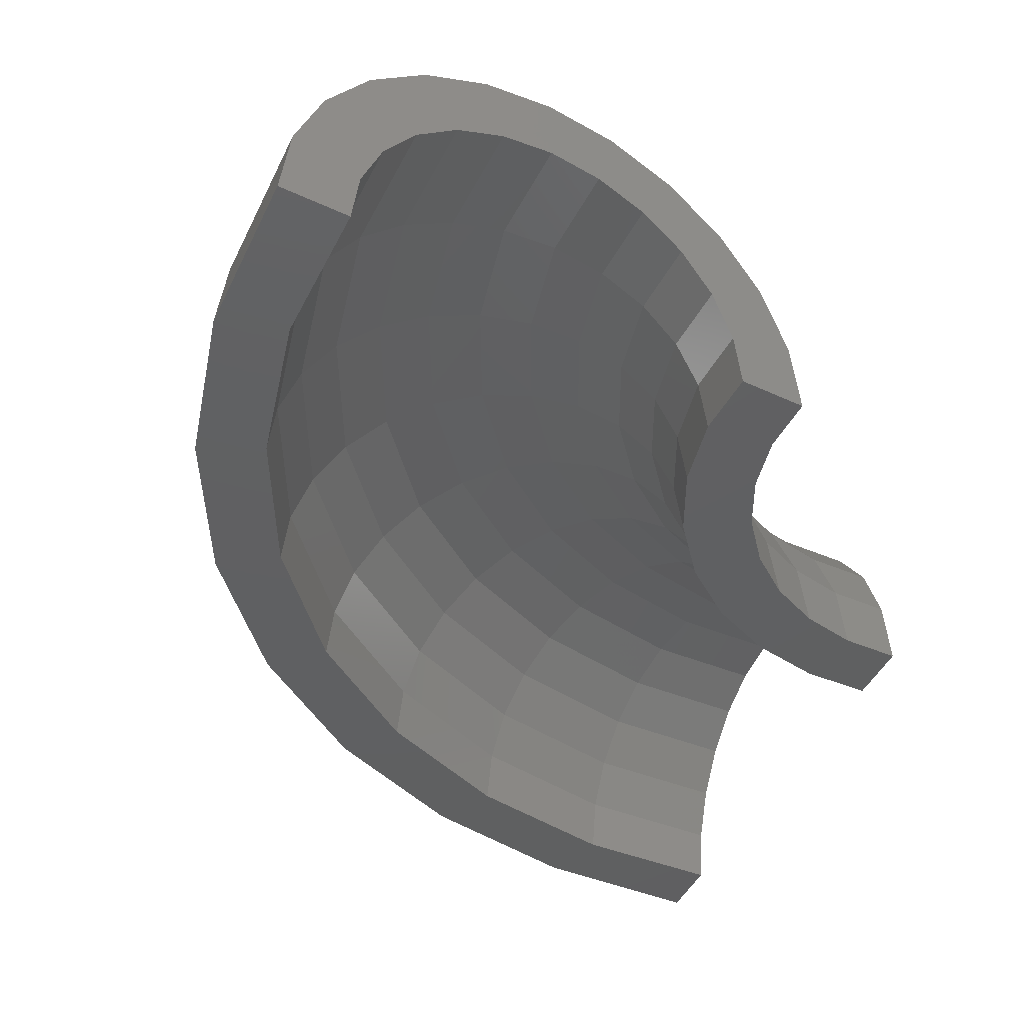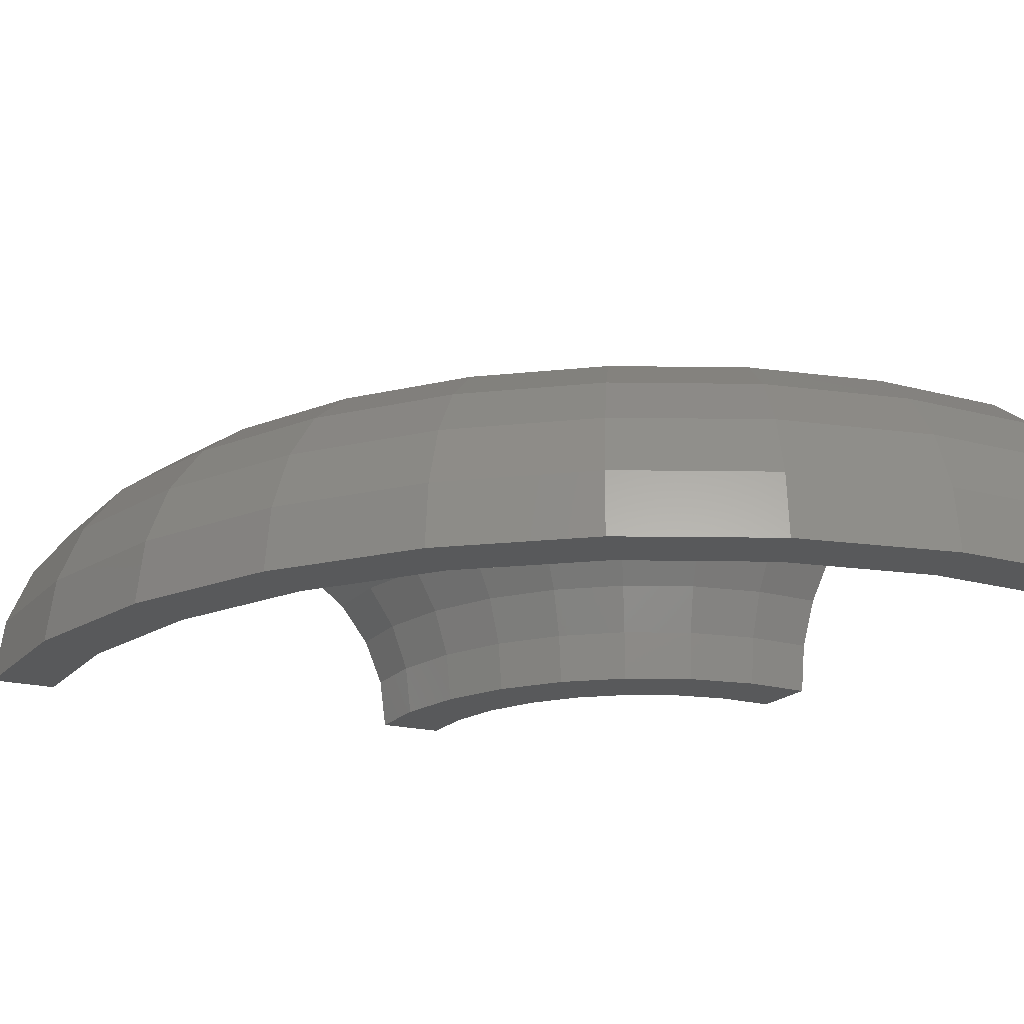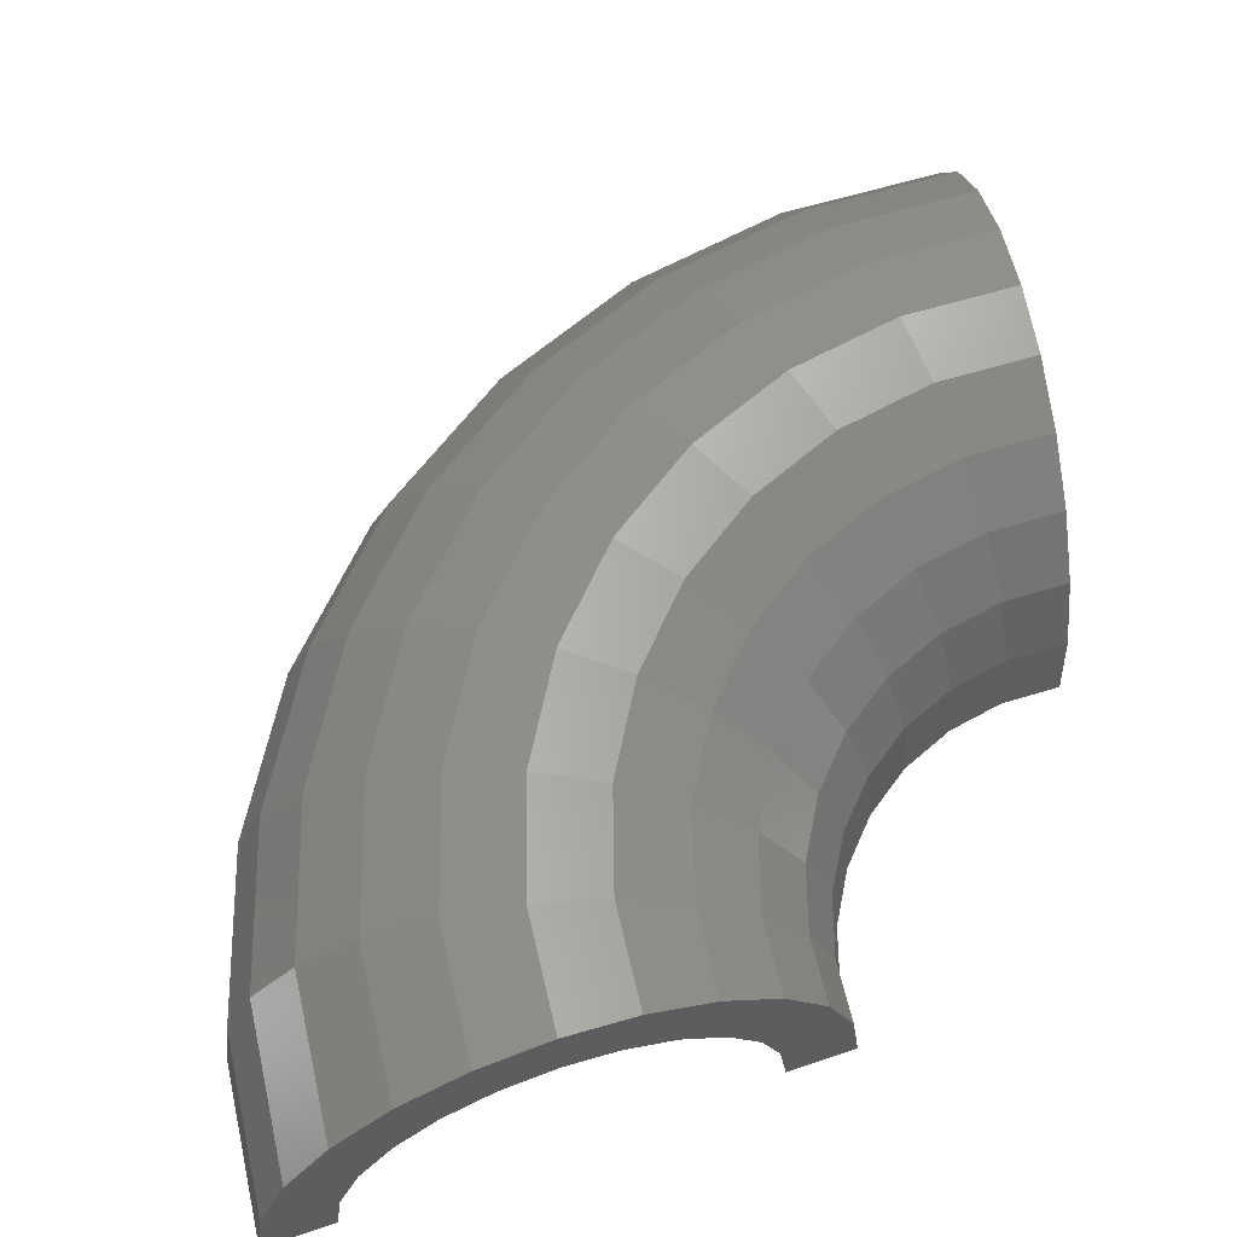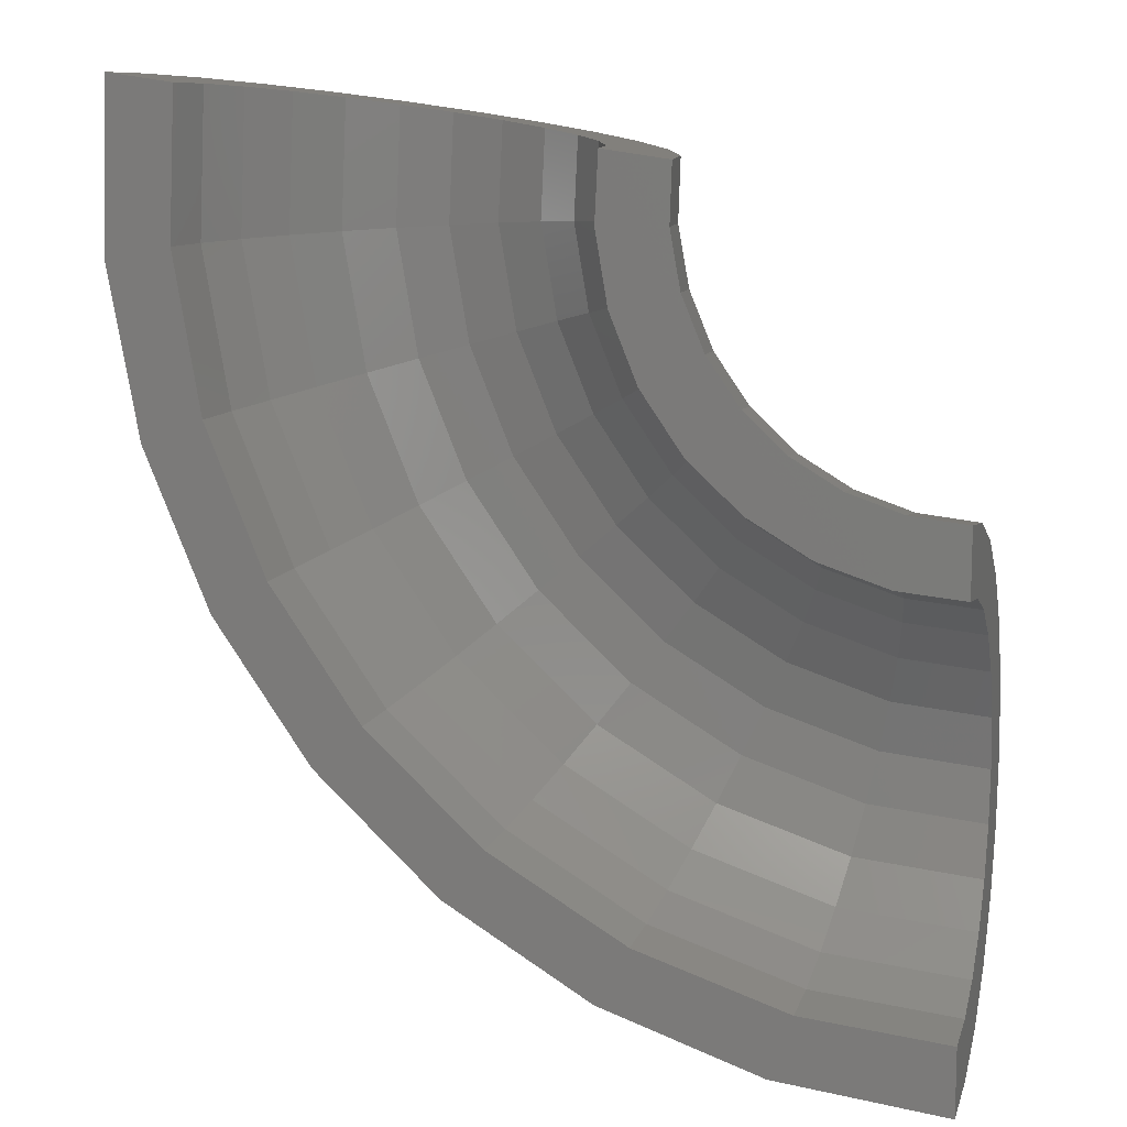
<metadata>
{"format":"stl","ext":"stl","renderer":"f3d","projection":"perspective","resolution":1024,"background":"white","views":[{"elev":-40.8,"azim":158.1,"up":"+Z"},{"elev":-20.5,"azim":66.0,"up":"+Z"},{"elev":61.5,"azim":168.9,"up":"+Z"},{"elev":10.7,"azim":-163.9,"up":"+Y"}]}
</metadata>
<code>
# stl→obj: 264 verts, 524 faces
v 1.11e-15 -4.999 0.06135
v 9.184e-16 -4.136 1.035
v 8.882e-16 -4 0
v 1.108e-15 -4.991 0
v 1.131e-15 -5.093 0.7765
v 1.136e-15 -5.116 0.8317
v 1.007e-15 -4.536 2
v 1.197e-15 -5.392 1.5
v 1.205e-15 -5.428 1.546
v 1.148e-15 -5.172 2.828
v 1.303e-15 -5.868 2.121
v 1.313e-15 -5.914 2.156
v 1.332e-15 -6 3.464
v 1.441e-15 -6.489 2.598
v 1.452e-15 -6.541 2.62
v 1.546e-15 -6.965 3.864
v 1.601e-15 -7.211 2.898
v 1.614e-15 -7.268 2.905
v 1.776e-15 -8 4
v 1.773e-15 -7.986 3
v 1.786e-15 -8.043 2.992
v 2.006e-15 -9.035 3.864
v 1.945e-15 -8.761 2.898
v 1.957e-15 -8.815 2.875
v 2.22e-15 -10 3.464
v 2.106e-15 -9.483 2.598
v 2.116e-15 -9.53 2.562
v 2.404e-15 -10.83 2.828
v 2.243e-15 -10.1 2.121
v 2.252e-15 -10.14 2.073
v 2.546e-15 -11.46 2
v 2.349e-15 -10.58 1.5
v 2.354e-15 -10.6 1.443
v 2.634e-15 -11.86 1.035
v 2.416e-15 -10.88 0.7765
v 2.417e-15 -10.89 0.7145
v 2.665e-15 -12 0
v 2.438e-15 -10.98 0
v 9.903 1.39 3.464
v 10.72 1.506 2.828
v 5.942 0.8343 3.464
v 8.948 1.256 3.864
v 7.922 1.112 4
v 11.35 1.594 2
v 11.75 1.65 1.035
v 6.897 0.9684 3.864
v 8.609 1.209 2.907
v 7.908 1.11 3
v 8.676 1.218 2.898
v 9.329 1.31 2.624
v 9.391 1.319 2.598
v 9.793 1.375 2.286
v 7.841 1.101 2.991
v 7.141 1.003 2.898
v 7.077 0.9937 2.871
v 6.426 0.9022 2.598
v 6.371 0.8946 2.556
v 5.811 0.816 2.121
v 5.77 0.8102 2.067
v 5.34 0.7498 1.5
v 4.521 0.6348 0
v 5.315 0.7463 1.439
v 5.044 0.7082 0.7765
v 5.036 0.707 0.7128
v 4.943 0.694 0
v 5.121 0.7191 2.828
v 4.096 0.5751 1.035
v 4.096 0.5751 0
v 3.961 0.5562 0
v 4.492 0.6307 2
v 9.953 1.398 2.162
v 10.01 1.405 2.121
v 10.44 1.465 1.552
v 10.48 1.471 1.5
v 10.75 1.509 0.8362
v 10.77 1.513 0.7765
v 10.77 1.513 0.7715
v 11.32 1.59 0
v 10.87 1.526 0.06304
v 10.87 1.527 0
v 11.61 1.631 0
v 11.88 1.669 0
v 0.8776 -4.042 1.035
v 0.8487 -3.909 0
v 0.9624 -4.433 2
v 1.097 -5.054 2.828
v 1.273 -5.863 3.464
v 1.478 -6.806 3.864
v 1.697 -7.818 4
v 1.917 -8.83 3.864
v 2.122 -9.772 3.464
v 2.297 -10.58 2.828
v 2.432 -11.2 2
v 2.517 -11.59 1.035
v 2.546 -11.73 0
v 1.715 -3.764 1.035
v 1.659 -3.64 0
v 1.881 -4.128 2
v 2.144 -4.706 2.828
v 2.488 -5.46 3.464
v 2.888 -6.338 3.864
v 3.317 -7.28 4
v 3.747 -8.222 3.864
v 4.147 -9.1 3.464
v 4.49 -9.854 2.828
v 4.754 -10.43 2
v 4.919 -10.8 1.035
v 4.976 -10.92 0
v 2.475 -3.314 1.035
v 2.393 -3.205 0
v 2.714 -3.635 2
v 3.094 -4.144 2.828
v 3.59 -4.808 3.464
v 4.167 -5.581 3.864
v 4.786 -6.41 4
v 5.406 -7.24 3.864
v 5.983 -8.013 3.464
v 6.479 -8.677 2.828
v 6.859 -9.186 2
v 7.098 -9.506 1.035
v 7.179 -9.615 0
v 3.122 -2.714 1.035
v 3.019 -2.624 0
v 3.423 -2.976 2
v 3.903 -3.393 2.828
v 4.528 -3.937 3.464
v 5.256 -4.57 3.864
v 6.037 -5.249 4
v 6.819 -5.928 3.864
v 7.547 -6.561 3.464
v 8.172 -7.105 2.828
v 8.652 -7.522 2
v 8.953 -7.784 1.035
v 9.056 -7.873 0
v 3.626 -1.99 1.035
v 3.507 -1.924 0
v 3.977 -2.182 2
v 4.534 -2.488 2.828
v 5.26 -2.886 3.464
v 6.106 -3.35 3.864
v 7.014 -3.848 4
v 7.921 -4.347 3.864
v 8.767 -4.811 3.464
v 9.493 -5.209 2.828
v 10.05 -5.515 2
v 10.4 -5.707 1.035
v 10.52 -5.773 0
v 3.966 -1.175 1.035
v 3.835 -1.136 0
v 4.349 -1.289 2
v 4.958 -1.469 2.828
v 5.753 -1.705 3.464
v 6.678 -1.979 3.864
v 7.67 -2.273 4
v 8.663 -2.567 3.864
v 9.588 -2.841 3.464
v 10.38 -3.076 2.828
v 10.99 -3.257 2
v 11.37 -3.371 1.035
v 11.51 -3.409 0
v 4.125 -0.307 1.035
v 3.989 -0.2969 0
v 4.523 -0.3367 2
v 5.157 -0.3838 2.828
v 5.983 -0.4453 3.464
v 6.946 -0.5169 3.864
v 7.978 -0.5938 4
v 9.01 -0.6706 3.864
v 9.972 -0.7422 3.464
v 10.8 -0.8037 2.828
v 11.43 -0.8509 2
v 11.83 -0.8805 1.035
v 11.97 -0.8906 0
v 1.017 -5 0.7765
v 0.9968 -4.9 0
v 1.077 -5.294 1.5
v 1.172 -5.761 2.121
v 1.296 -6.37 2.598
v 1.44 -7.079 2.898
v 1.595 -7.839 3
v 1.75 -8.6 2.898
v 1.894 -9.309 2.598
v 2.018 -9.918 2.121
v 2.113 -10.39 1.5
v 2.172 -10.68 0.7765
v 2.193 -10.78 0
v 2.075 -4.661 0.7765
v 2.034 -4.568 0
v 2.197 -4.935 1.5
v 2.391 -5.371 2.121
v 2.644 -5.938 2.598
v 2.938 -6.599 2.898
v 3.254 -7.308 3
v 3.569 -8.018 2.898
v 3.864 -8.679 2.598
v 4.116 -9.246 2.121
v 4.31 -9.682 1.5
v 4.432 -9.956 0.7765
v 4.474 -10.05 0
v 3.035 -4.102 0.7765
v 2.974 -4.019 0
v 3.213 -4.343 1.5
v 3.497 -4.726 2.121
v 3.866 -5.225 2.598
v 4.296 -5.807 2.898
v 4.758 -6.431 3
v 5.22 -7.055 2.898
v 5.65 -7.637 2.598
v 6.02 -8.136 2.121
v 6.304 -8.52 1.5
v 6.482 -8.761 0.7765
v 6.543 -8.843 0
v 3.85 -3.348 0.7765
v 3.773 -3.281 0
v 4.077 -3.544 1.5
v 4.436 -3.857 2.121
v 4.905 -4.265 2.598
v 5.451 -4.739 2.898
v 6.037 -5.249 3
v 6.623 -5.758 2.898
v 7.169 -6.233 2.598
v 7.638 -6.641 2.121
v 7.998 -6.953 1.5
v 8.224 -7.15 0.7765
v 8.301 -7.217 0
v 4.484 -2.435 0.7765
v 4.394 -2.386 0
v 4.747 -2.578 1.5
v 5.166 -2.805 2.121
v 5.712 -3.102 2.598
v 6.348 -3.447 2.898
v 7.03 -3.818 3
v 7.713 -4.188 2.898
v 8.348 -4.534 2.598
v 8.894 -4.83 2.121
v 9.313 -5.058 1.5
v 9.577 -5.201 0.7765
v 9.667 -5.25 0
v 4.904 -1.407 0.7765
v 4.806 -1.379 0
v 5.193 -1.489 1.5
v 5.651 -1.621 2.121
v 6.248 -1.792 2.598
v 6.944 -1.992 2.898
v 7.69 -2.206 3
v 8.436 -2.42 2.898
v 9.132 -2.619 2.598
v 9.729 -2.791 2.121
v 10.19 -2.922 1.5
v 10.48 -3.005 0.7765
v 10.57 -3.033 0
v 5.093 -0.3121 0.7765
v 4.991 -0.3058 0
v 5.392 -0.3304 1.5
v 5.868 -0.3595 2.121
v 6.488 -0.3975 2.598
v 7.21 -0.4418 2.898
v 7.985 -0.4893 3
v 8.76 -0.5368 2.898
v 9.482 -0.581 2.598
v 10.1 -0.619 2.121
v 10.58 -0.6482 1.5
v 10.88 -0.6665 0.7765
v 10.98 -0.6728 0
f 1 2 3
f 1 3 4
f 2 1 5
f 6 2 5
f 2 6 7
f 8 7 6
f 9 7 8
f 7 9 10
f 11 10 9
f 12 10 11
f 12 13 10
f 14 13 12
f 15 13 14
f 15 16 13
f 17 16 15
f 18 16 17
f 19 18 20
f 18 19 16
f 21 19 20
f 22 21 23
f 22 23 24
f 21 22 19
f 25 24 26
f 25 26 27
f 24 25 22
f 28 27 29
f 28 29 30
f 31 30 32
f 31 32 33
f 27 28 25
f 34 33 35
f 34 35 36
f 37 36 38
f 30 31 28
f 33 34 31
f 36 37 34
f 39 40 41
f 42 39 43
f 44 45 40
f 43 39 41
f 46 43 41
f 41 47 48
f 40 47 41
f 47 40 49
f 40 50 49
f 40 51 50
f 51 40 52
f 53 41 48
f 54 41 53
f 55 41 54
f 56 41 55
f 57 41 56
f 58 41 57
f 59 41 58
f 60 41 59
f 61 60 62
f 61 62 63
f 61 64 65
f 60 61 41
f 64 61 63
f 66 41 67
f 61 67 41
f 67 61 68
f 67 68 69
f 70 66 67
f 40 71 52
f 40 72 71
f 40 73 72
f 40 74 73
f 45 74 40
f 45 75 74
f 45 76 75
f 76 45 77
f 78 77 45
f 77 78 79
f 79 78 80
f 45 81 78
f 45 82 81
f 2 83 3
f 83 84 3
f 7 85 2
f 85 83 2
f 10 86 7
f 86 85 7
f 13 87 10
f 87 86 10
f 16 88 13
f 88 87 13
f 19 89 16
f 89 88 16
f 22 90 19
f 90 89 19
f 25 91 22
f 91 90 22
f 28 92 25
f 92 91 25
f 31 93 28
f 93 92 28
f 34 94 31
f 94 93 31
f 37 95 34
f 95 94 34
f 83 96 84
f 96 97 84
f 85 98 83
f 98 96 83
f 86 99 85
f 99 98 85
f 87 100 86
f 100 99 86
f 88 101 87
f 101 100 87
f 89 102 88
f 102 101 88
f 90 103 89
f 103 102 89
f 91 104 90
f 104 103 90
f 92 105 91
f 105 104 91
f 93 106 92
f 106 105 92
f 94 107 93
f 107 106 93
f 95 108 94
f 108 107 94
f 96 109 97
f 109 110 97
f 98 111 96
f 111 109 96
f 99 112 98
f 112 111 98
f 100 113 99
f 113 112 99
f 101 114 100
f 114 113 100
f 102 115 101
f 115 114 101
f 103 116 102
f 116 115 102
f 104 117 103
f 117 116 103
f 105 118 104
f 118 117 104
f 106 119 105
f 119 118 105
f 107 120 106
f 120 119 106
f 108 121 107
f 121 120 107
f 109 122 110
f 122 123 110
f 111 124 109
f 124 122 109
f 112 125 111
f 125 124 111
f 113 126 112
f 126 125 112
f 114 127 113
f 127 126 113
f 115 128 114
f 128 127 114
f 116 129 115
f 129 128 115
f 117 130 116
f 130 129 116
f 118 131 117
f 131 130 117
f 119 132 118
f 132 131 118
f 120 133 119
f 133 132 119
f 121 134 120
f 134 133 120
f 122 135 123
f 135 136 123
f 124 137 122
f 137 135 122
f 125 138 124
f 138 137 124
f 126 139 125
f 139 138 125
f 127 140 126
f 140 139 126
f 128 141 127
f 141 140 127
f 129 142 128
f 142 141 128
f 130 143 129
f 143 142 129
f 131 144 130
f 144 143 130
f 132 145 131
f 145 144 131
f 133 146 132
f 146 145 132
f 134 147 133
f 147 146 133
f 135 148 136
f 148 149 136
f 137 150 135
f 150 148 135
f 138 151 137
f 151 150 137
f 139 152 138
f 152 151 138
f 140 153 139
f 153 152 139
f 141 154 140
f 154 153 140
f 142 155 141
f 155 154 141
f 143 156 142
f 156 155 142
f 144 157 143
f 157 156 143
f 145 158 144
f 158 157 144
f 146 159 145
f 159 158 145
f 147 160 146
f 160 159 146
f 148 161 149
f 161 162 149
f 150 163 148
f 163 161 148
f 151 164 150
f 164 163 150
f 152 165 151
f 165 164 151
f 153 166 152
f 166 165 152
f 154 167 153
f 167 166 153
f 155 168 154
f 168 167 154
f 156 169 155
f 169 168 155
f 157 170 156
f 170 169 156
f 158 171 157
f 171 170 157
f 159 172 158
f 172 171 158
f 160 173 159
f 173 172 159
f 161 67 162
f 162 67 69
f 163 70 161
f 161 70 67
f 164 66 163
f 163 66 70
f 165 41 164
f 164 41 66
f 166 46 165
f 165 46 41
f 167 43 166
f 166 43 46
f 168 42 167
f 167 42 43
f 169 39 168
f 168 39 42
f 170 40 169
f 169 40 39
f 171 44 170
f 170 44 40
f 172 45 171
f 171 45 44
f 173 82 172
f 172 82 45
f 5 1 174
f 175 1 4
f 1 175 174
f 8 6 176
f 174 6 5
f 6 174 176
f 11 9 177
f 176 9 8
f 9 176 177
f 14 12 178
f 12 177 178
f 177 12 11
f 17 15 179
f 15 178 179
f 178 15 14
f 20 18 180
f 18 179 180
f 179 18 17
f 23 21 181
f 21 180 181
f 180 21 20
f 26 24 182
f 24 181 182
f 181 24 23
f 29 27 183
f 27 182 183
f 182 27 26
f 32 30 184
f 183 30 29
f 30 183 184
f 35 33 185
f 184 33 32
f 33 184 185
f 38 36 186
f 185 36 35
f 36 185 186
f 174 175 187
f 187 175 188
f 176 174 189
f 189 174 187
f 177 176 190
f 190 176 189
f 178 177 191
f 191 177 190
f 179 178 192
f 192 178 191
f 180 179 193
f 193 179 192
f 181 180 194
f 194 180 193
f 182 181 195
f 195 181 194
f 183 182 196
f 196 182 195
f 184 183 197
f 197 183 196
f 185 184 198
f 198 184 197
f 186 185 199
f 199 185 198
f 187 188 200
f 200 188 201
f 189 187 202
f 202 187 200
f 190 189 203
f 203 189 202
f 191 190 204
f 204 190 203
f 192 191 205
f 205 191 204
f 193 192 206
f 206 192 205
f 194 193 207
f 207 193 206
f 195 194 208
f 208 194 207
f 196 195 209
f 209 195 208
f 197 196 210
f 210 196 209
f 198 197 211
f 211 197 210
f 199 198 212
f 212 198 211
f 200 201 213
f 213 201 214
f 202 200 215
f 215 200 213
f 203 202 216
f 216 202 215
f 204 203 217
f 217 203 216
f 205 204 218
f 218 204 217
f 206 205 219
f 219 205 218
f 207 206 220
f 220 206 219
f 208 207 221
f 221 207 220
f 209 208 222
f 222 208 221
f 210 209 223
f 223 209 222
f 211 210 224
f 224 210 223
f 212 211 225
f 225 211 224
f 213 214 226
f 226 214 227
f 215 213 228
f 228 213 226
f 216 215 229
f 229 215 228
f 217 216 230
f 230 216 229
f 218 217 231
f 231 217 230
f 219 218 232
f 232 218 231
f 220 219 233
f 233 219 232
f 221 220 234
f 234 220 233
f 222 221 235
f 235 221 234
f 223 222 236
f 236 222 235
f 224 223 237
f 237 223 236
f 225 224 238
f 238 224 237
f 226 227 239
f 239 227 240
f 228 226 241
f 241 226 239
f 229 228 242
f 242 228 241
f 230 229 243
f 243 229 242
f 231 230 244
f 244 230 243
f 232 231 245
f 245 231 244
f 233 232 246
f 246 232 245
f 234 233 247
f 247 233 246
f 235 234 248
f 248 234 247
f 236 235 249
f 249 235 248
f 237 236 250
f 250 236 249
f 238 237 251
f 251 237 250
f 239 240 252
f 252 240 253
f 241 239 254
f 254 239 252
f 242 241 255
f 255 241 254
f 243 242 256
f 256 242 255
f 244 243 257
f 257 243 256
f 245 244 258
f 258 244 257
f 246 245 259
f 259 245 258
f 247 246 260
f 260 246 259
f 248 247 261
f 261 247 260
f 249 248 262
f 262 248 261
f 250 249 263
f 263 249 262
f 251 250 264
f 264 250 263
f 252 64 63
f 64 252 253
f 253 65 64
f 254 62 60
f 62 254 252
f 252 63 62
f 255 59 58
f 59 255 254
f 254 60 59
f 256 57 56
f 57 256 255
f 255 58 57
f 257 55 54
f 55 257 256
f 256 56 55
f 258 53 48
f 53 258 257
f 257 54 53
f 259 47 49
f 47 259 258
f 258 48 47
f 260 50 51
f 50 260 259
f 259 49 50
f 261 71 72
f 71 261 260
f 260 52 71
f 52 260 51
f 262 73 74
f 73 262 261
f 261 72 73
f 263 75 76
f 75 263 262
f 262 74 75
f 264 79 80
f 79 264 263
f 77 263 76
f 263 77 79
f 162 253 240
f 61 253 162
f 149 240 227
f 253 61 65
f 61 162 68
f 240 149 162
f 136 227 214
f 227 136 149
f 214 123 136
f 110 214 201
f 214 110 123
f 97 201 188
f 201 97 110
f 84 188 175
f 188 84 97
f 3 175 4
f 175 3 84
f 68 162 69
f 173 81 82
f 251 173 160
f 173 264 81
f 81 264 78
f 173 251 264
f 238 160 147
f 160 238 251
f 225 147 134
f 147 225 238
f 121 225 134
f 121 212 225
f 108 212 121
f 108 199 212
f 95 199 108
f 95 186 199
f 37 186 95
f 186 37 38
f 78 264 80

</code>
